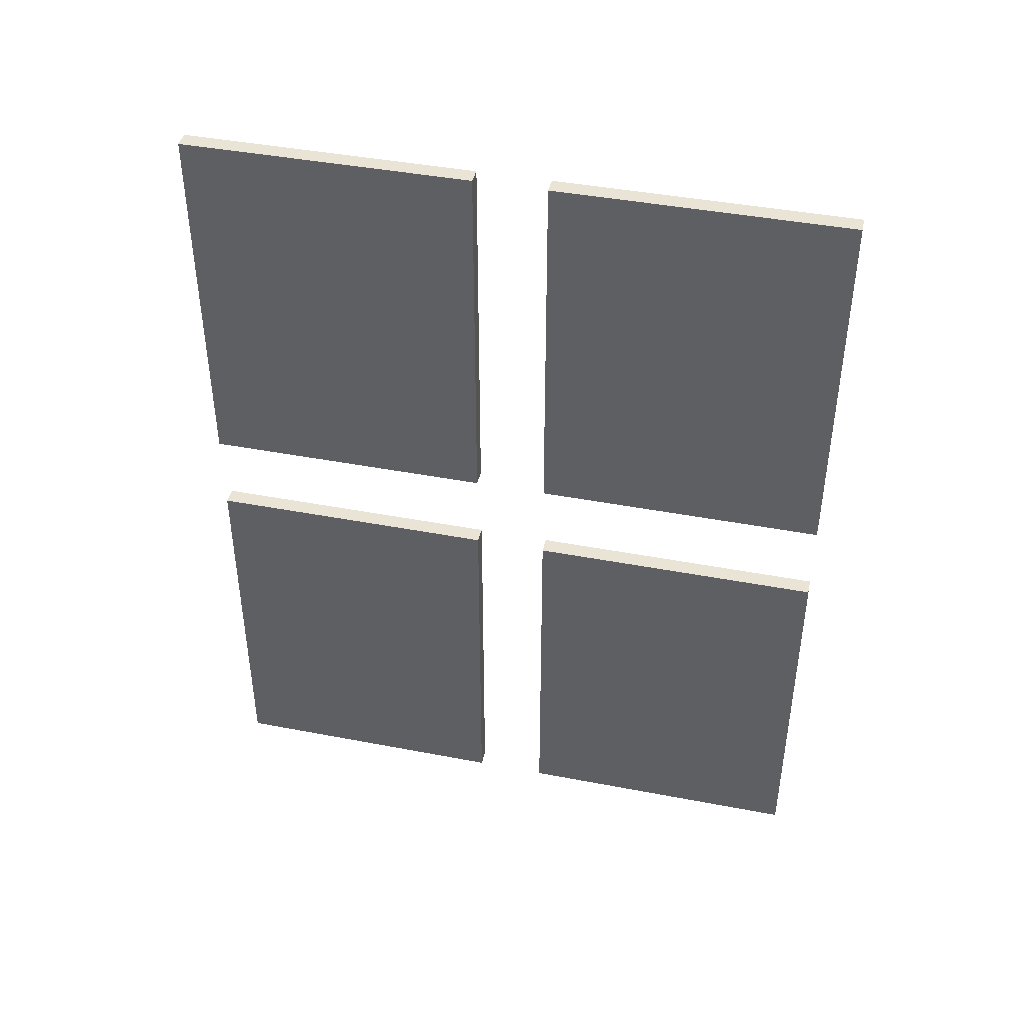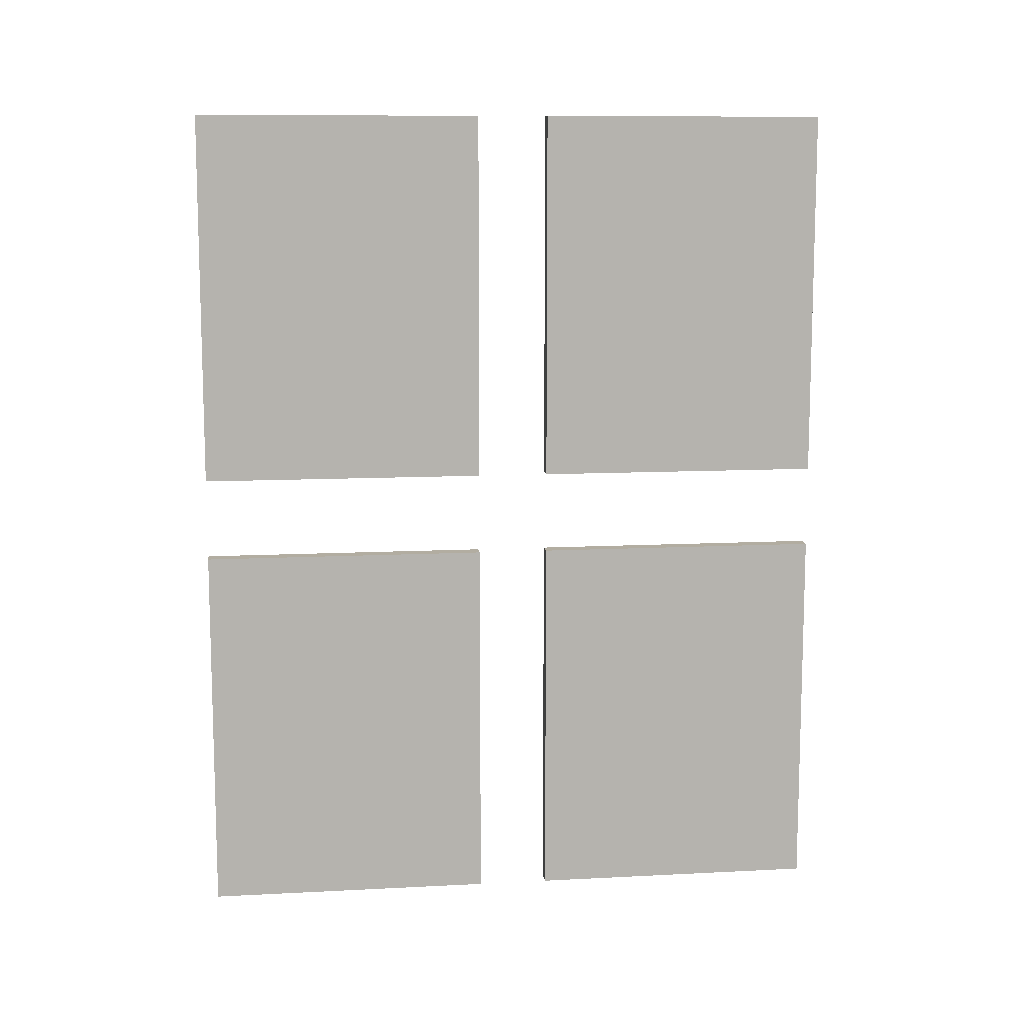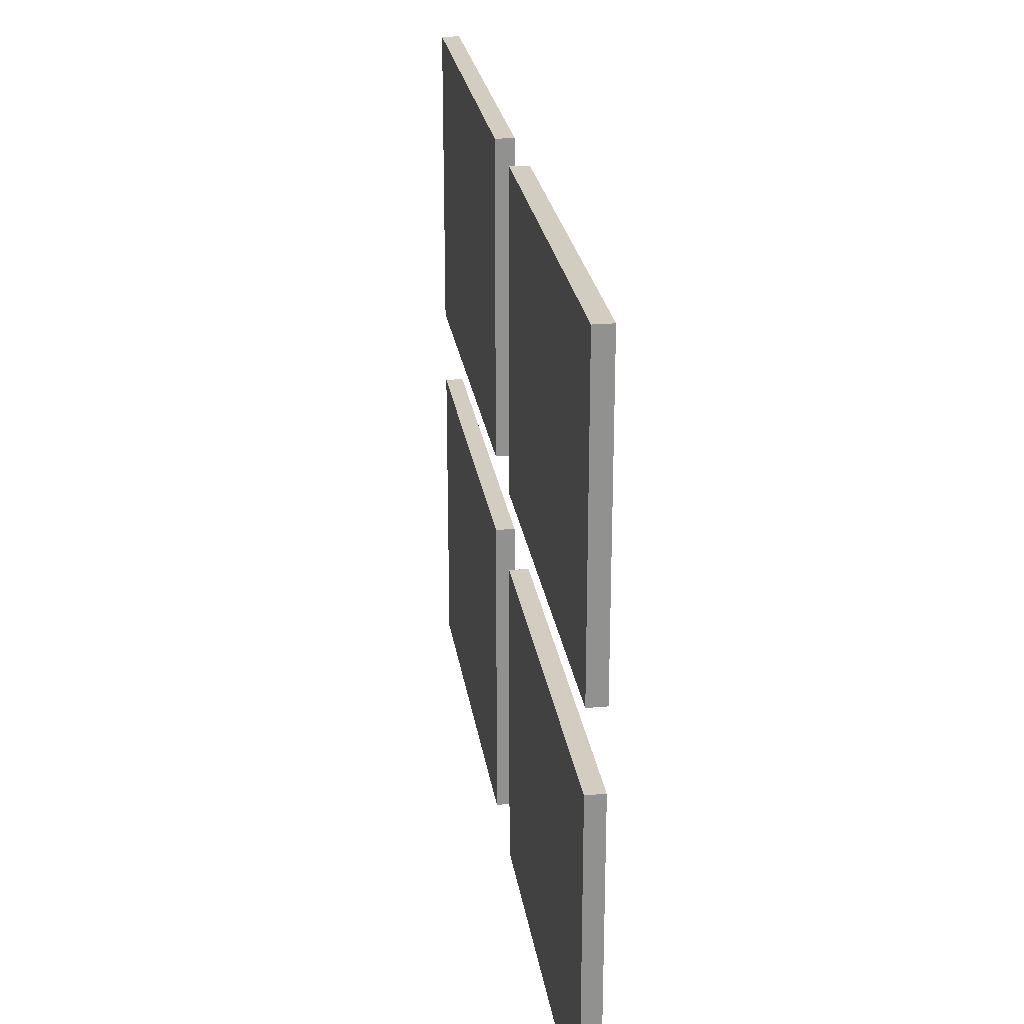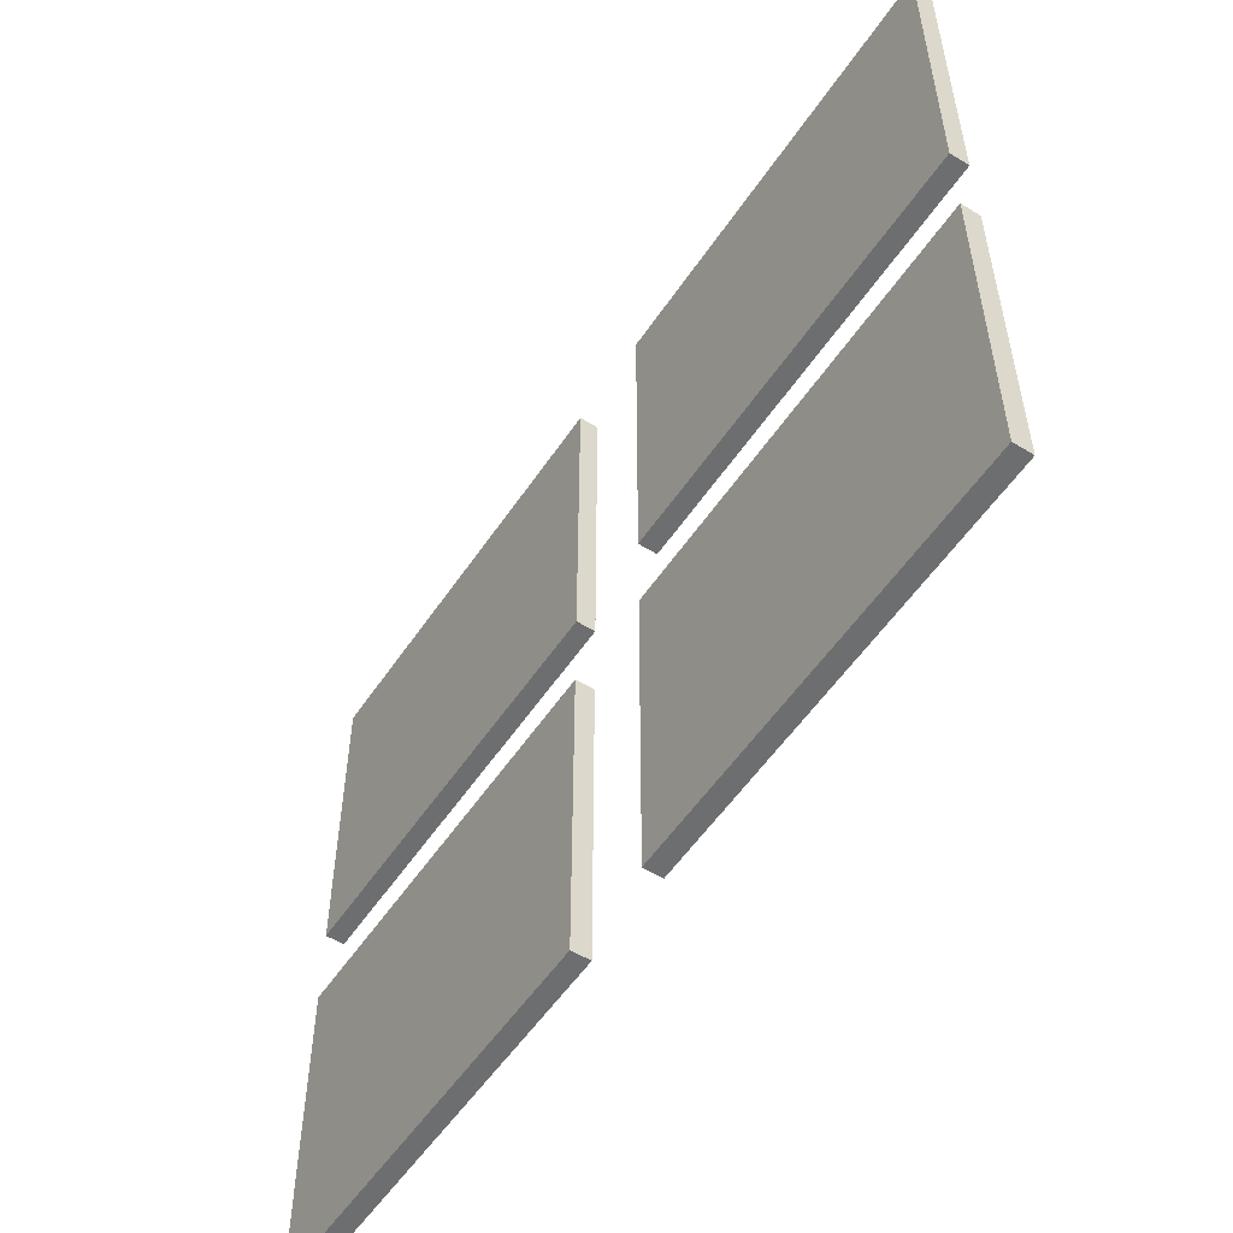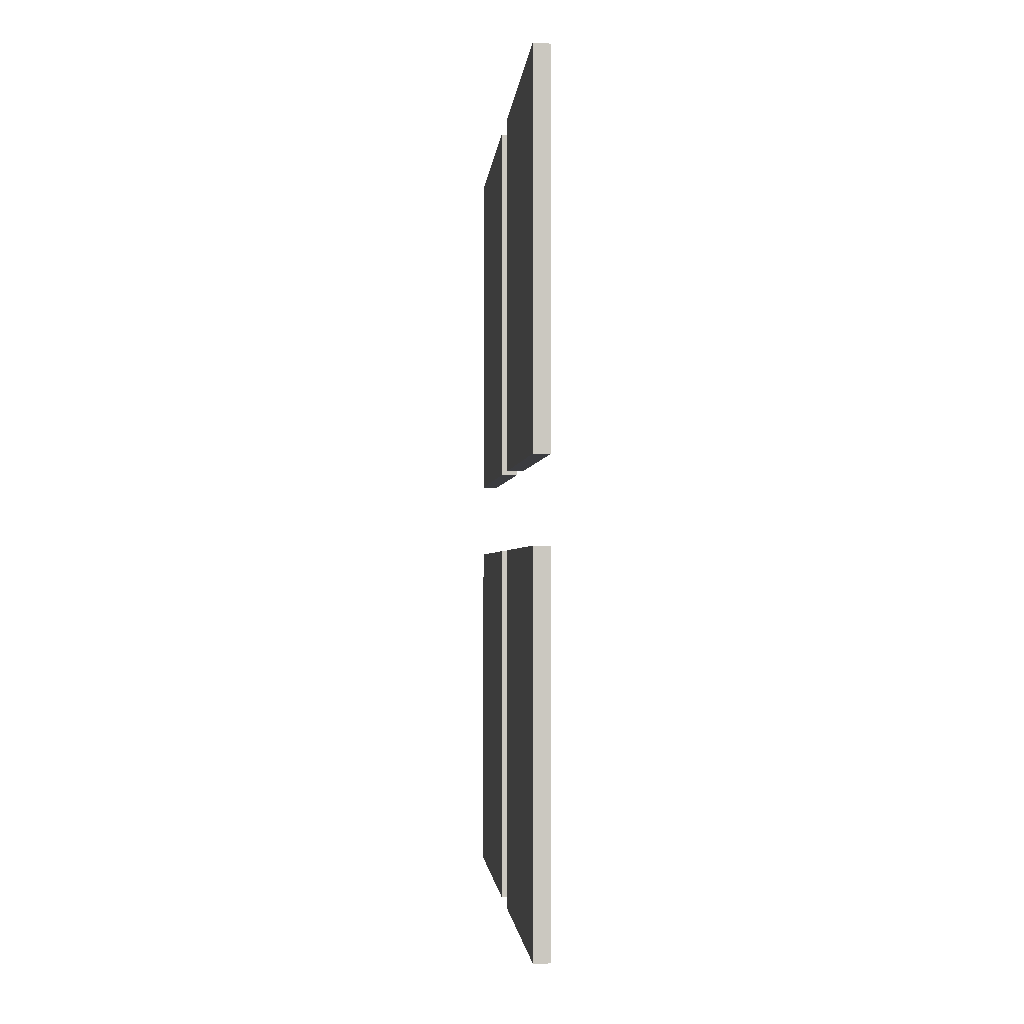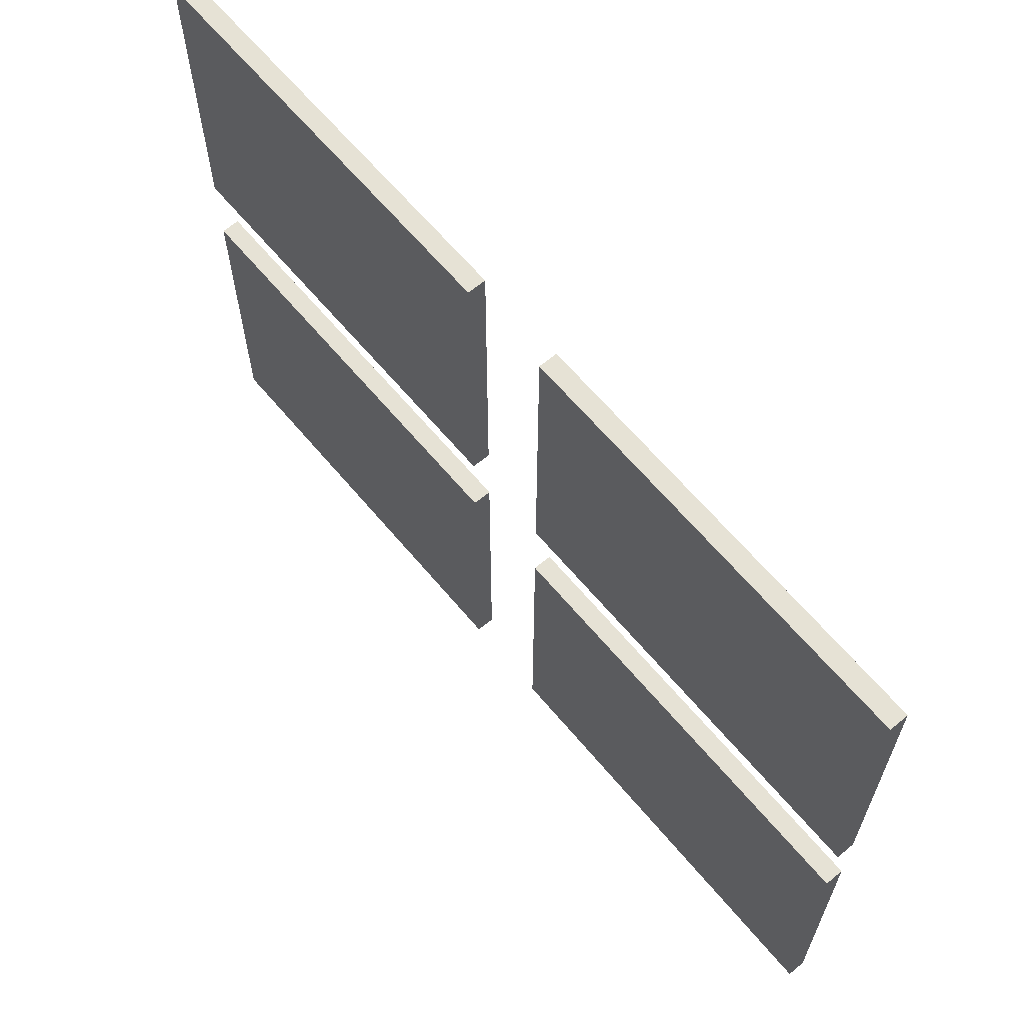
<metadata>
{"format":"obj","ext":"obj","renderer":"f3d","projection":"perspective","resolution":1024,"background":"white","views":[{"elev":42.6,"azim":102.9,"up":"+Y"},{"elev":10.5,"azim":-97.4,"up":"+Y"},{"elev":24.5,"azim":-8.3,"up":"+Z"},{"elev":-54.3,"azim":-33.2,"up":"+Z"},{"elev":-2.0,"azim":175.2,"up":"+Y"},{"elev":64.0,"azim":140.1,"up":"+Z"}]}
</metadata>
<code>
g default
v -11.77 9.331 2.059
v -11.77 6.945 2.059
v -11.77 9.331 0.2288
v -11.77 6.945 0.2288
v -11.88 9.331 2.059
v -11.88 6.945 2.059
v -11.88 6.945 0.2288
v -11.88 9.331 0.2288
v -11.77 9.331 -2.059
v -11.77 6.945 -2.059
v -11.77 6.945 -0.2288
v -11.77 9.331 -0.2288
v -11.88 9.331 -2.059
v -11.88 6.945 -2.059
v -11.88 9.331 -0.2288
v -11.88 6.945 -0.2288
v -11.77 4.03 2.059
v -11.77 6.415 2.059
v -11.77 6.415 0.2288
v -11.77 4.03 0.2288
v -11.88 4.03 2.059
v -11.88 6.415 2.059
v -11.88 4.03 0.2288
v -11.88 6.415 0.2288
v -11.77 4.03 -2.059
v -11.77 6.415 -2.059
v -11.77 4.03 -0.2288
v -11.77 6.415 -0.2288
v -11.88 4.03 -2.059
v -11.88 6.415 -2.059
v -11.88 6.415 -0.2288
v -11.88 4.03 -0.2288
g polySurface12
f 3 1 4
f 4 1 2
f 6 5 7
f 7 5 8
f 2 1 6
f 6 1 5
f 1 3 5
f 5 3 8
f 4 2 7
f 7 2 6
f 3 4 8
f 8 4 7
f 10 9 11
f 11 9 12
f 15 13 16
f 16 13 14
f 11 12 16
f 16 12 15
f 12 9 15
f 15 9 13
f 9 10 13
f 13 10 14
f 10 11 14
f 14 11 16
f 18 17 19
f 19 17 20
f 23 21 24
f 24 21 22
f 17 18 21
f 21 18 22
f 18 19 22
f 22 19 24
f 20 17 23
f 23 17 21
f 19 20 24
f 24 20 23
f 27 25 28
f 28 25 26
f 30 29 31
f 31 29 32
f 27 28 32
f 32 28 31
f 28 26 31
f 31 26 30
f 26 25 30
f 30 25 29
f 25 27 29
f 29 27 32

</code>
